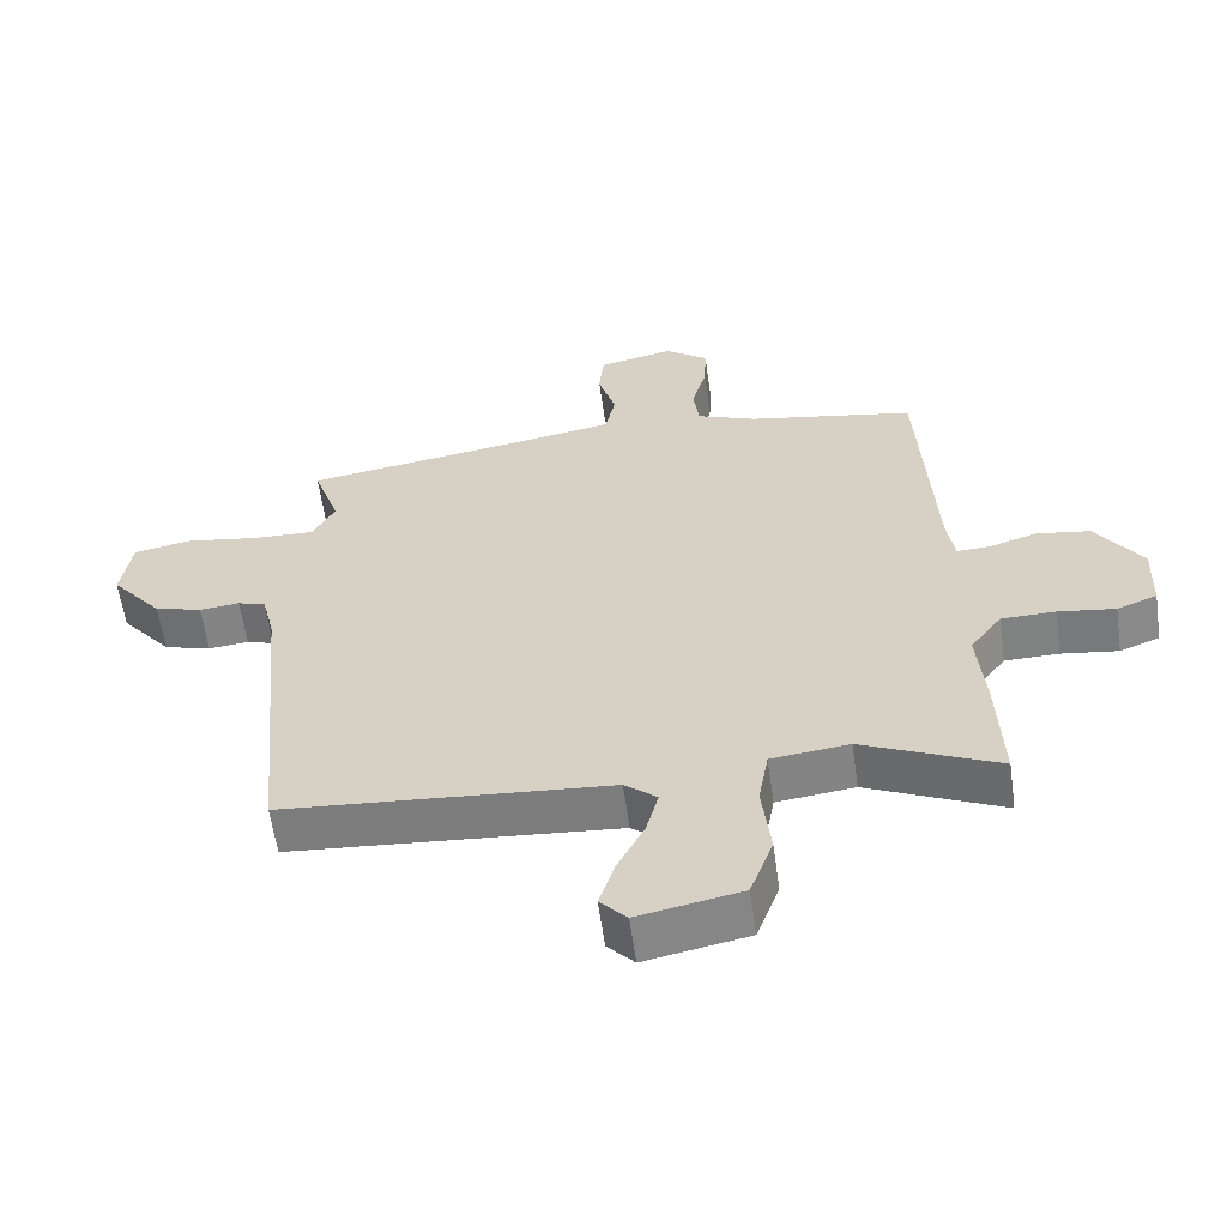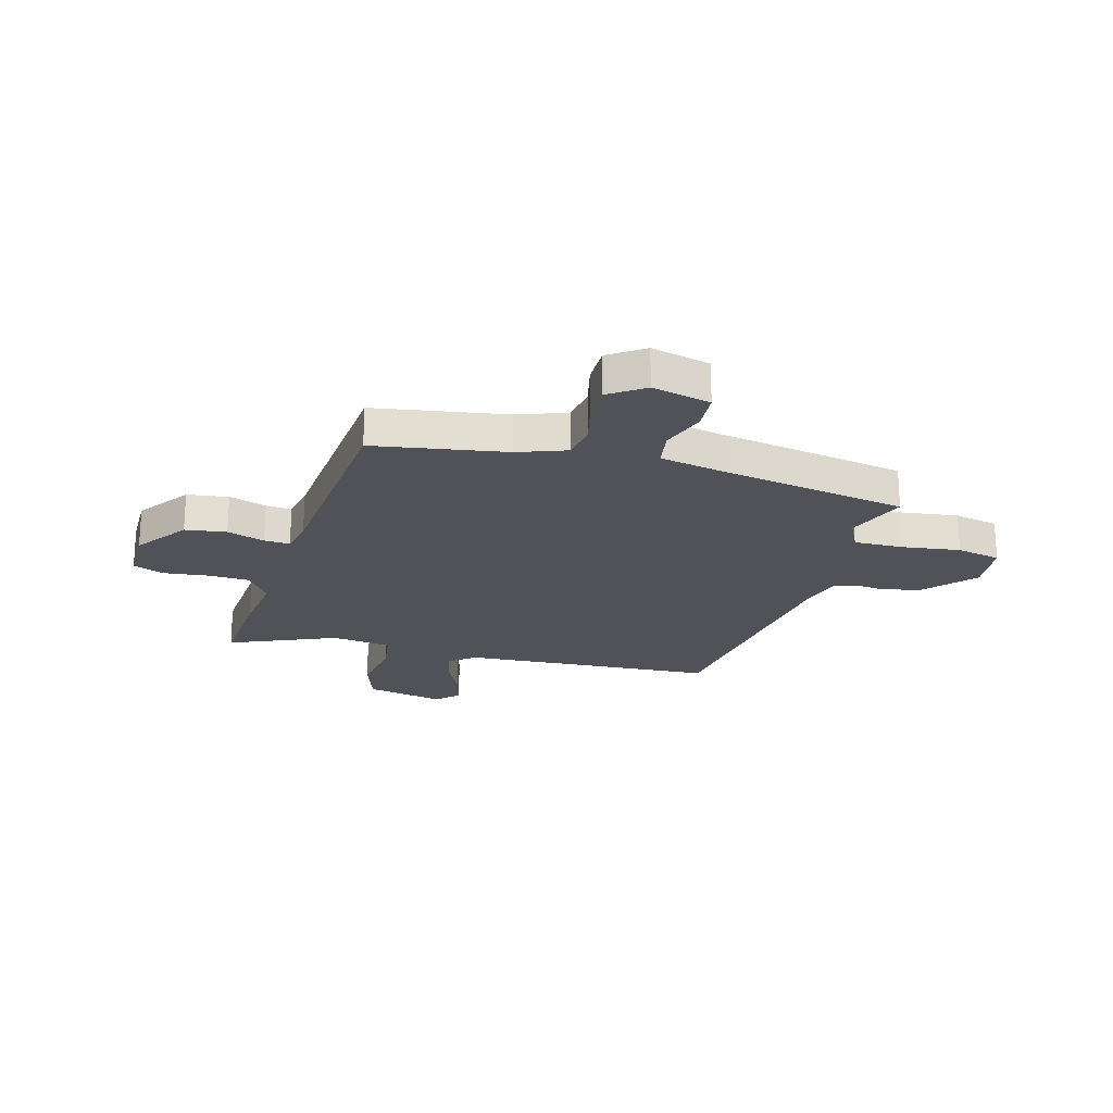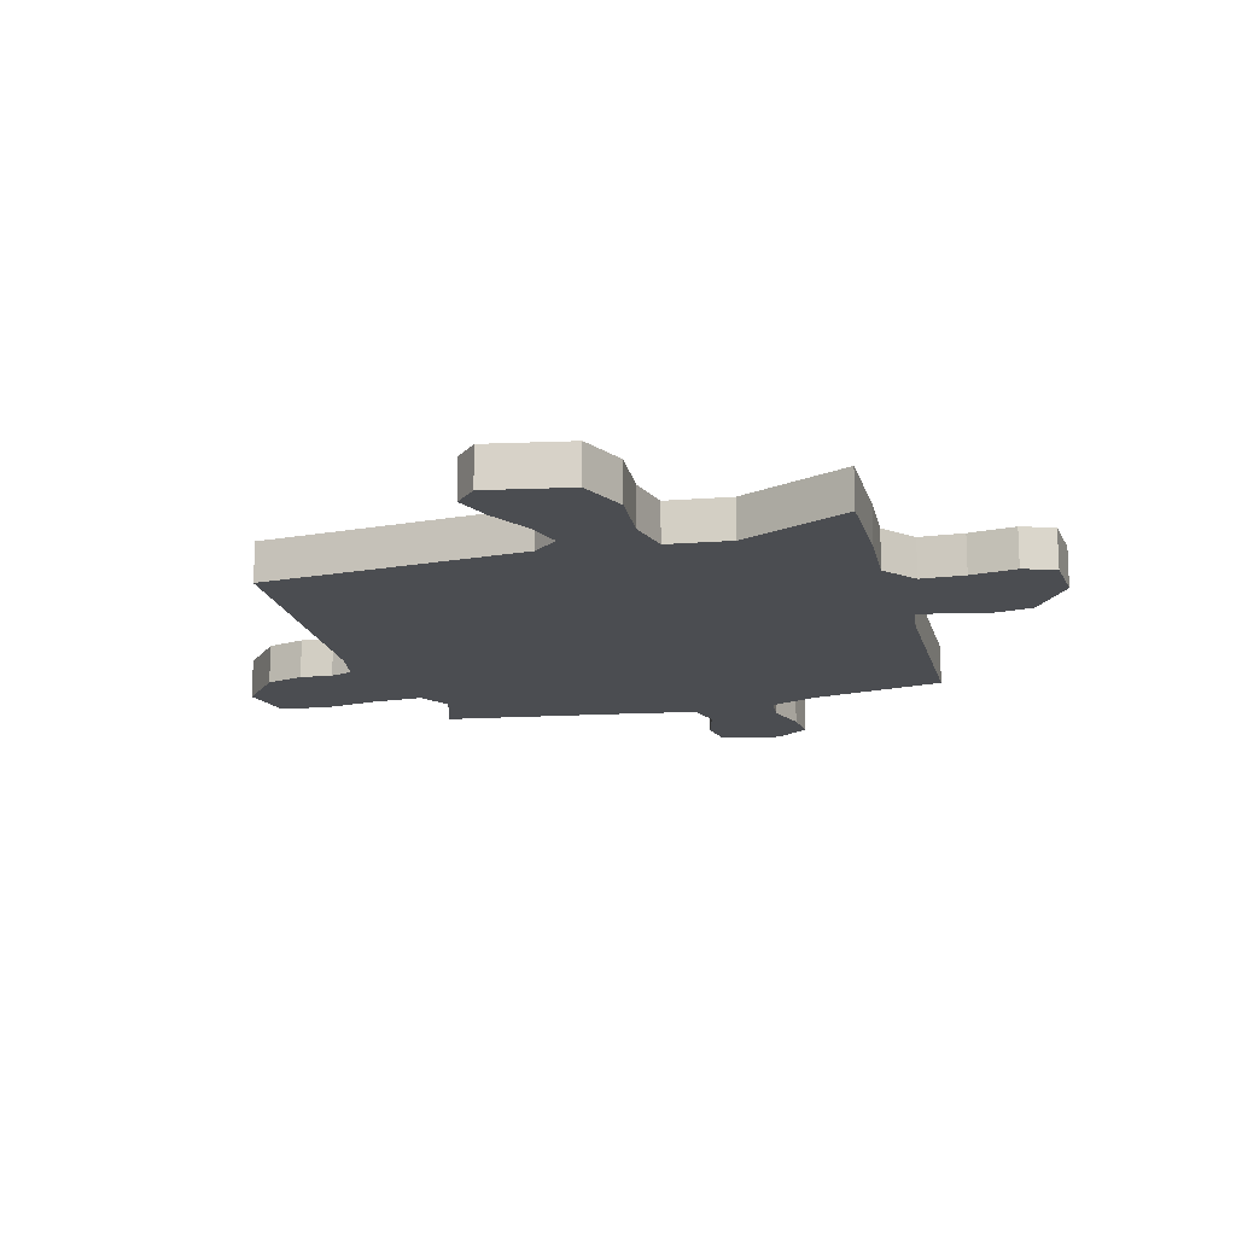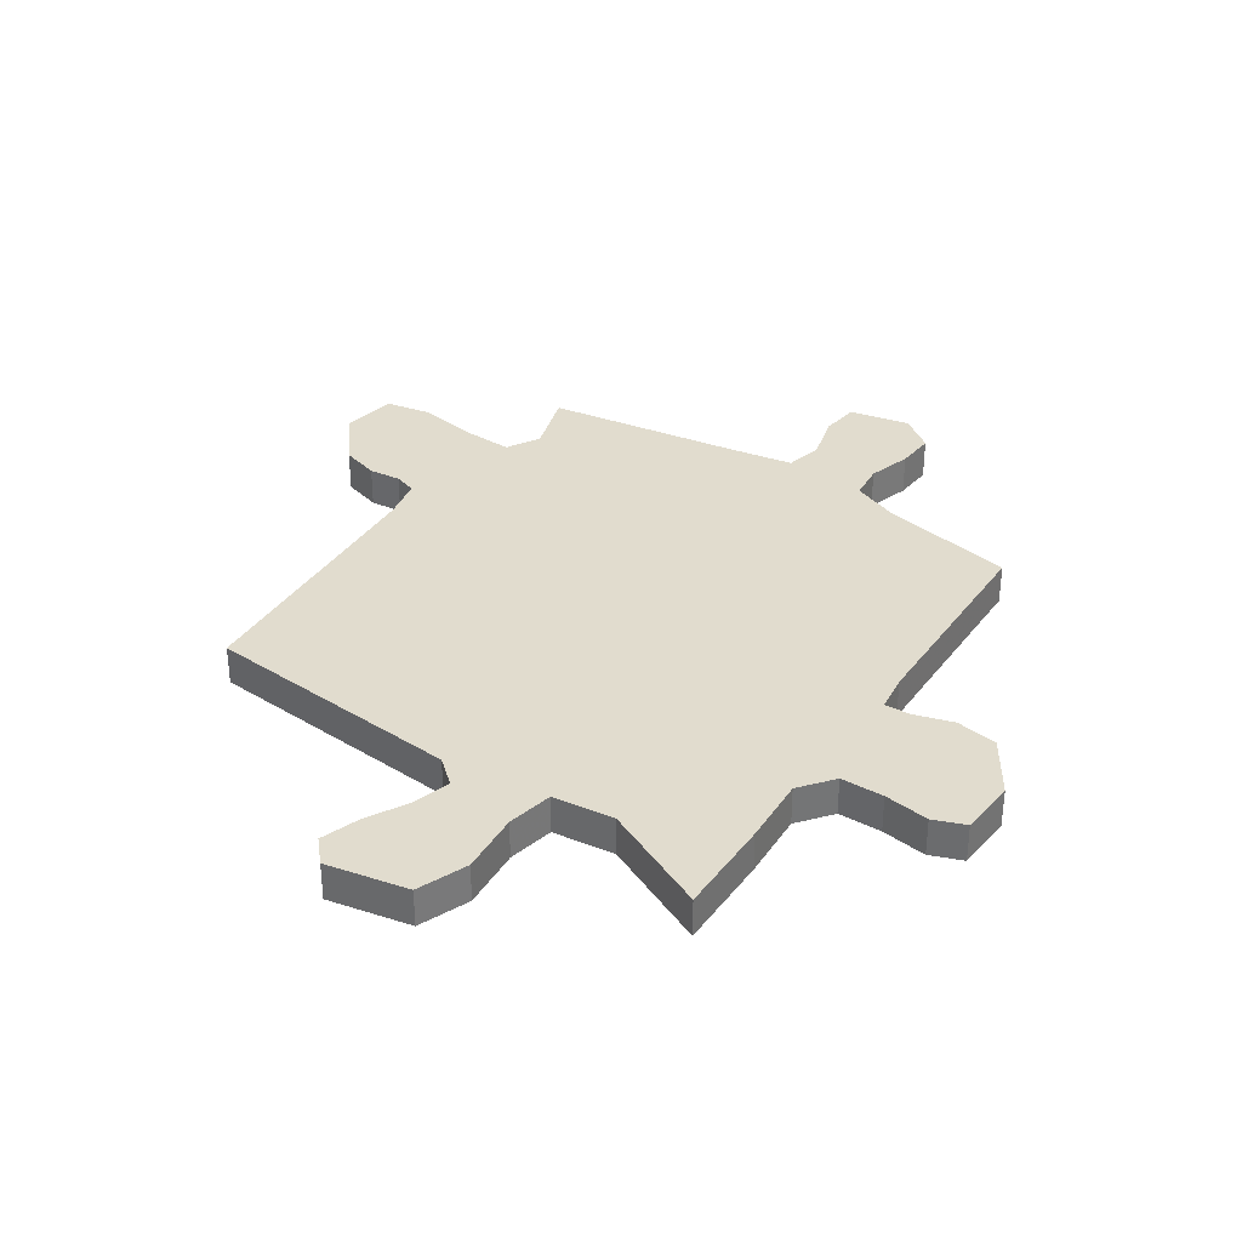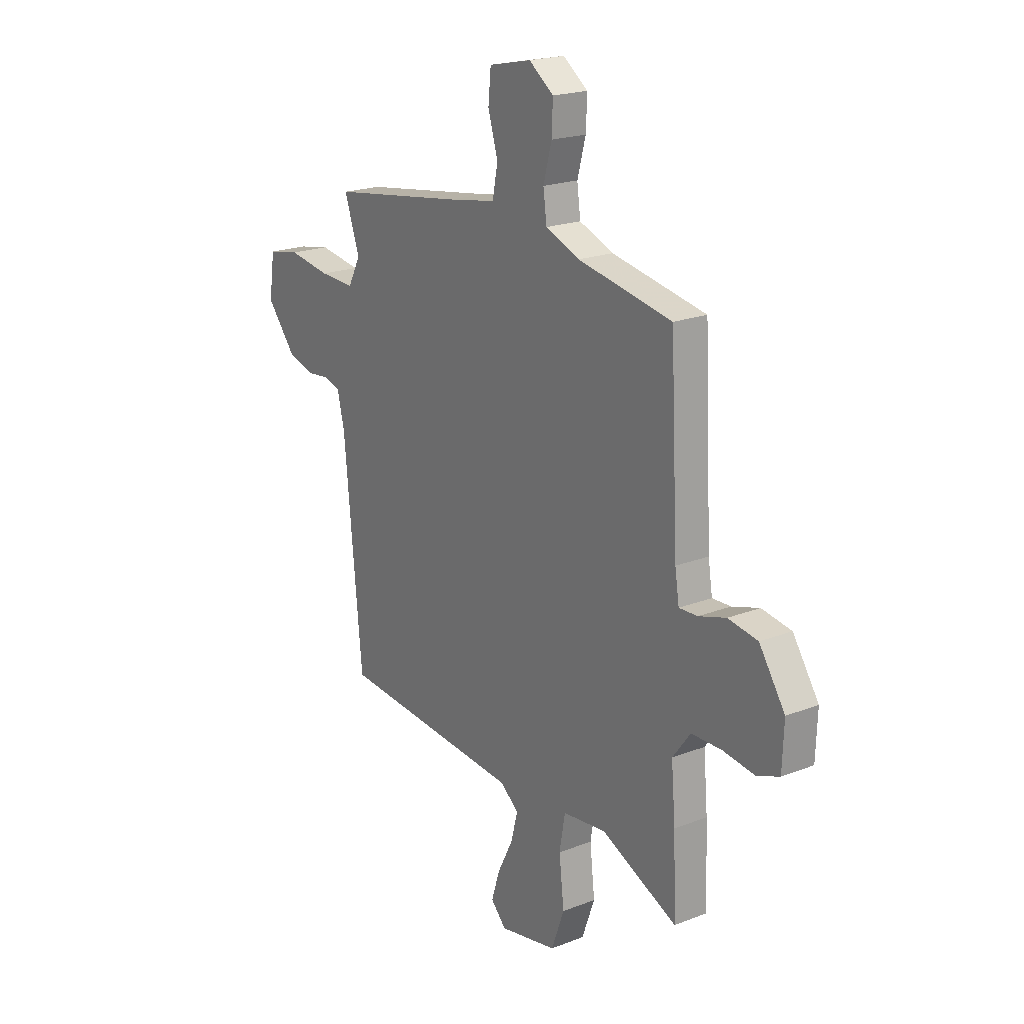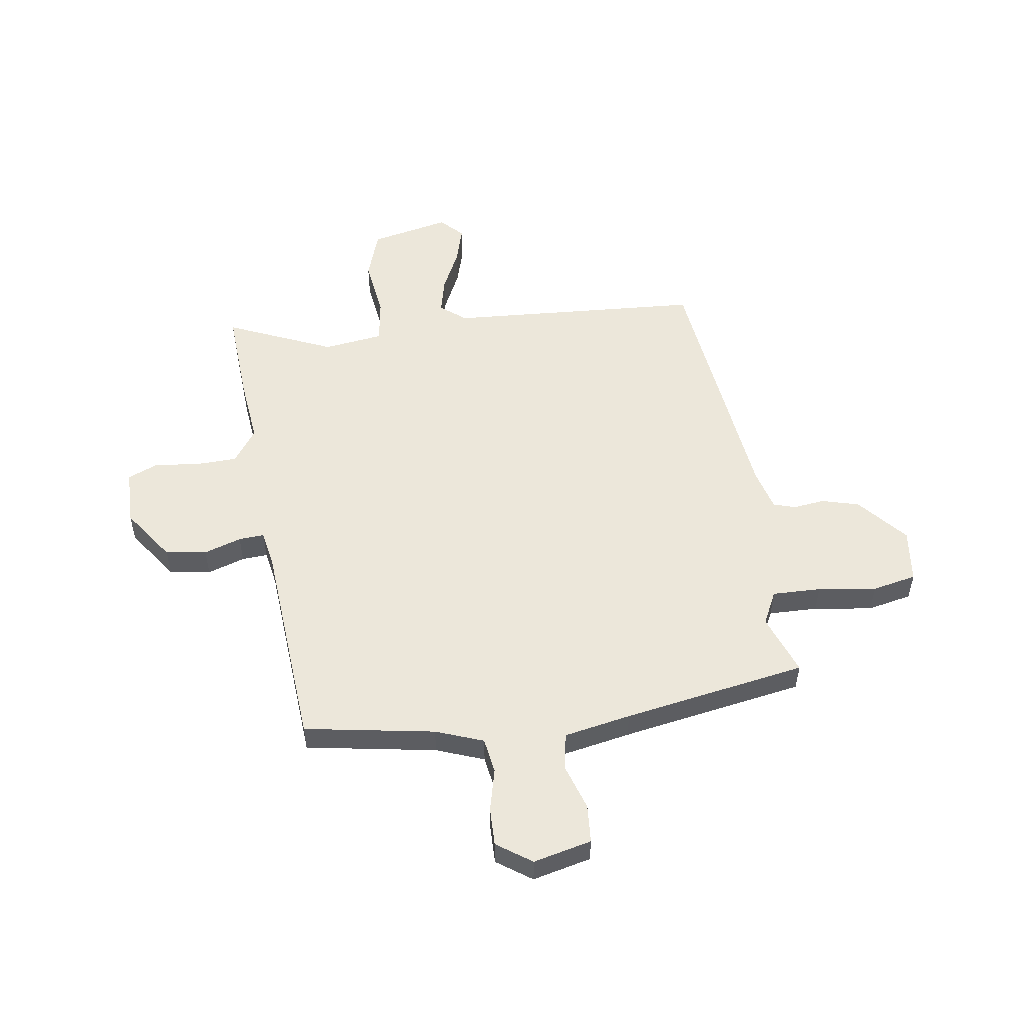
<metadata>
{"format":"obj","ext":"obj","renderer":"f3d","projection":"perspective","resolution":1024,"background":"white","views":[{"elev":-60.1,"azim":-172.0,"up":"+Z"},{"elev":-21.5,"azim":-17.2,"up":"+Y"},{"elev":-15.6,"azim":-163.9,"up":"+Y"},{"elev":34.1,"azim":-145.5,"up":"+Y"},{"elev":20.5,"azim":-125.3,"up":"+Z"},{"elev":53.0,"azim":-9.6,"up":"+Y"}]}
</metadata>
<code>
v 0.514 0.07 0.482
v 0.474 0.07 0.365
v 0.507 0.07 0.302
v 0.6 0.07 0.306
v 0.711 0.07 0.324
v 0.796 0.07 0.308
v 0.811 0.07 0.205
v 0.734 0.07 0.111
v 0.663 0.07 0.09
v 0.603 0.07 0.096
v 0.561 0.07 0.082
v 0.542 0.07 0.002
v 0.495 0.07 -0.499
v 0.008 0.07 -0.54
v -0.04 0.07 -0.58
v -0.022 0.07 -0.649
v 0.019 0.07 -0.73
v 0.041 0.07 -0.801
v 0.001 0.07 -0.844
v -0.152 0.07 -0.814
v -0.186 0.07 -0.72
v -0.173 0.07 -0.605
v -0.188 0.07 -0.519
v -0.303 0.07 -0.506
v -0.504 0.07 -0.599
v -0.497 0.07 -0.417
v -0.486 0.07 -0.289
v -0.533 0.07 -0.226
v -0.613 0.07 -0.225
v -0.697 0.07 -0.237
v -0.756 0.07 -0.214
v -0.76 0.07 -0.107
v -0.692 0.07 -0.005
v -0.614 0.07 0.008
v -0.542 0.07 -0.014
v -0.493 0.07 -0.016
v -0.482 0.07 0.054
v -0.461 0.07 0.459
v -0.213 0.07 0.507
v -0.123 0.07 0.543
v -0.114 0.07 0.611
v -0.136 0.07 0.692
v -0.139 0.07 0.765
v -0.074 0.07 0.813
v 0.038 0.07 0.789
v 0.045 0.07 0.716
v 0.019 0.07 0.628
v 0.033 0.07 0.557
v 0.162 0.07 0.535
v 0.514 0 0.482
v 0.474 0 0.365
v 0.507 0 0.302
v 0.6 0 0.306
v 0.711 0 0.324
v 0.796 0 0.308
v 0.811 0 0.205
v 0.734 0 0.111
v 0.663 0 0.09
v 0.603 0 0.096
v 0.561 0 0.082
v 0.542 0 0.002
v 0.495 0 -0.499
v 0.008 0 -0.54
v -0.04 0 -0.58
v -0.022 0 -0.649
v 0.019 0 -0.73
v 0.041 0 -0.801
v 0.001 0 -0.844
v -0.152 0 -0.814
v -0.186 0 -0.72
v -0.173 0 -0.605
v -0.188 0 -0.519
v -0.303 0 -0.506
v -0.504 0 -0.599
v -0.497 0 -0.417
v -0.486 0 -0.289
v -0.533 0 -0.226
v -0.613 0 -0.225
v -0.697 0 -0.237
v -0.756 0 -0.214
v -0.76 0 -0.107
v -0.692 0 -0.005
v -0.614 0 0.008
v -0.542 0 -0.014
v -0.493 0 -0.016
v -0.482 0 0.054
v -0.461 0 0.459
v -0.213 0 0.507
v -0.123 0 0.543
v -0.114 0 0.611
v -0.136 0 0.692
v -0.139 0 0.765
v -0.074 0 0.813
v 0.038 0 0.789
v 0.045 0 0.716
v 0.019 0 0.628
v 0.033 0 0.557
v 0.162 0 0.535
f 45 46 47
f 44 45 47
f 43 44 47
f 42 43 47
f 41 42 47
f 40 41 47 48
f 39 40 48 49
f 49 1 2
f 39 49 2
f 38 39 2
f 37 38 2
f 33 34 35
f 32 33 35
f 31 32 35
f 30 31 35
f 29 30 35
f 28 29 35 36
f 27 28 36
f 24 25 26 27
f 37 2 3
f 36 37 3
f 27 36 3
f 24 27 3
f 23 24 3
f 20 21 22
f 19 20 22
f 18 19 22
f 17 18 22
f 16 17 22
f 15 16 22 23
f 12 13 14
f 23 3 4
f 15 23 4
f 14 15 4
f 12 14 4
f 11 12 4
f 8 9 10
f 7 8 10
f 7 10 11
f 6 7 11
f 5 6 11
f 4 5 11
f 96 95 94
f 96 94 93
f 96 93 92
f 96 92 91
f 96 91 90
f 97 96 90 89
f 98 97 89 88
f 51 50 98
f 51 98 88
f 51 88 87
f 51 87 86
f 84 83 82
f 84 82 81
f 84 81 80
f 84 80 79
f 84 79 78
f 85 84 78 77
f 85 77 76
f 76 75 74 73
f 52 51 86
f 52 86 85
f 52 85 76
f 52 76 73
f 52 73 72
f 71 70 69
f 71 69 68
f 71 68 67
f 71 67 66
f 71 66 65
f 72 71 65 64
f 63 62 61
f 53 52 72
f 53 72 64
f 53 64 63
f 53 63 61
f 53 61 60
f 59 58 57
f 59 57 56
f 60 59 56
f 60 56 55
f 60 55 54
f 60 54 53
f 1 50 51 2
f 2 51 52 3
f 3 52 53 4
f 4 53 54 5
f 5 54 55 6
f 6 55 56 7
f 7 56 57 8
f 8 57 58 9
f 9 58 59 10
f 10 59 60 11
f 11 60 61 12
f 12 61 62 13
f 13 62 63 14
f 14 63 64 15
f 15 64 65 16
f 16 65 66 17
f 17 66 67 18
f 18 67 68 19
f 19 68 69 20
f 20 69 70 21
f 21 70 71 22
f 22 71 72 23
f 23 72 73 24
f 24 73 74 25
f 25 74 75 26
f 26 75 76 27
f 27 76 77 28
f 28 77 78 29
f 29 78 79 30
f 30 79 80 31
f 31 80 81 32
f 32 81 82 33
f 33 82 83 34
f 34 83 84 35
f 35 84 85 36
f 36 85 86 37
f 37 86 87 38
f 38 87 88 39
f 39 88 89 40
f 40 89 90 41
f 41 90 91 42
f 42 91 92 43
f 43 92 93 44
f 44 93 94 45
f 45 94 95 46
f 46 95 96 47
f 47 96 97 48
f 48 97 98 49
f 49 98 50 1

</code>
